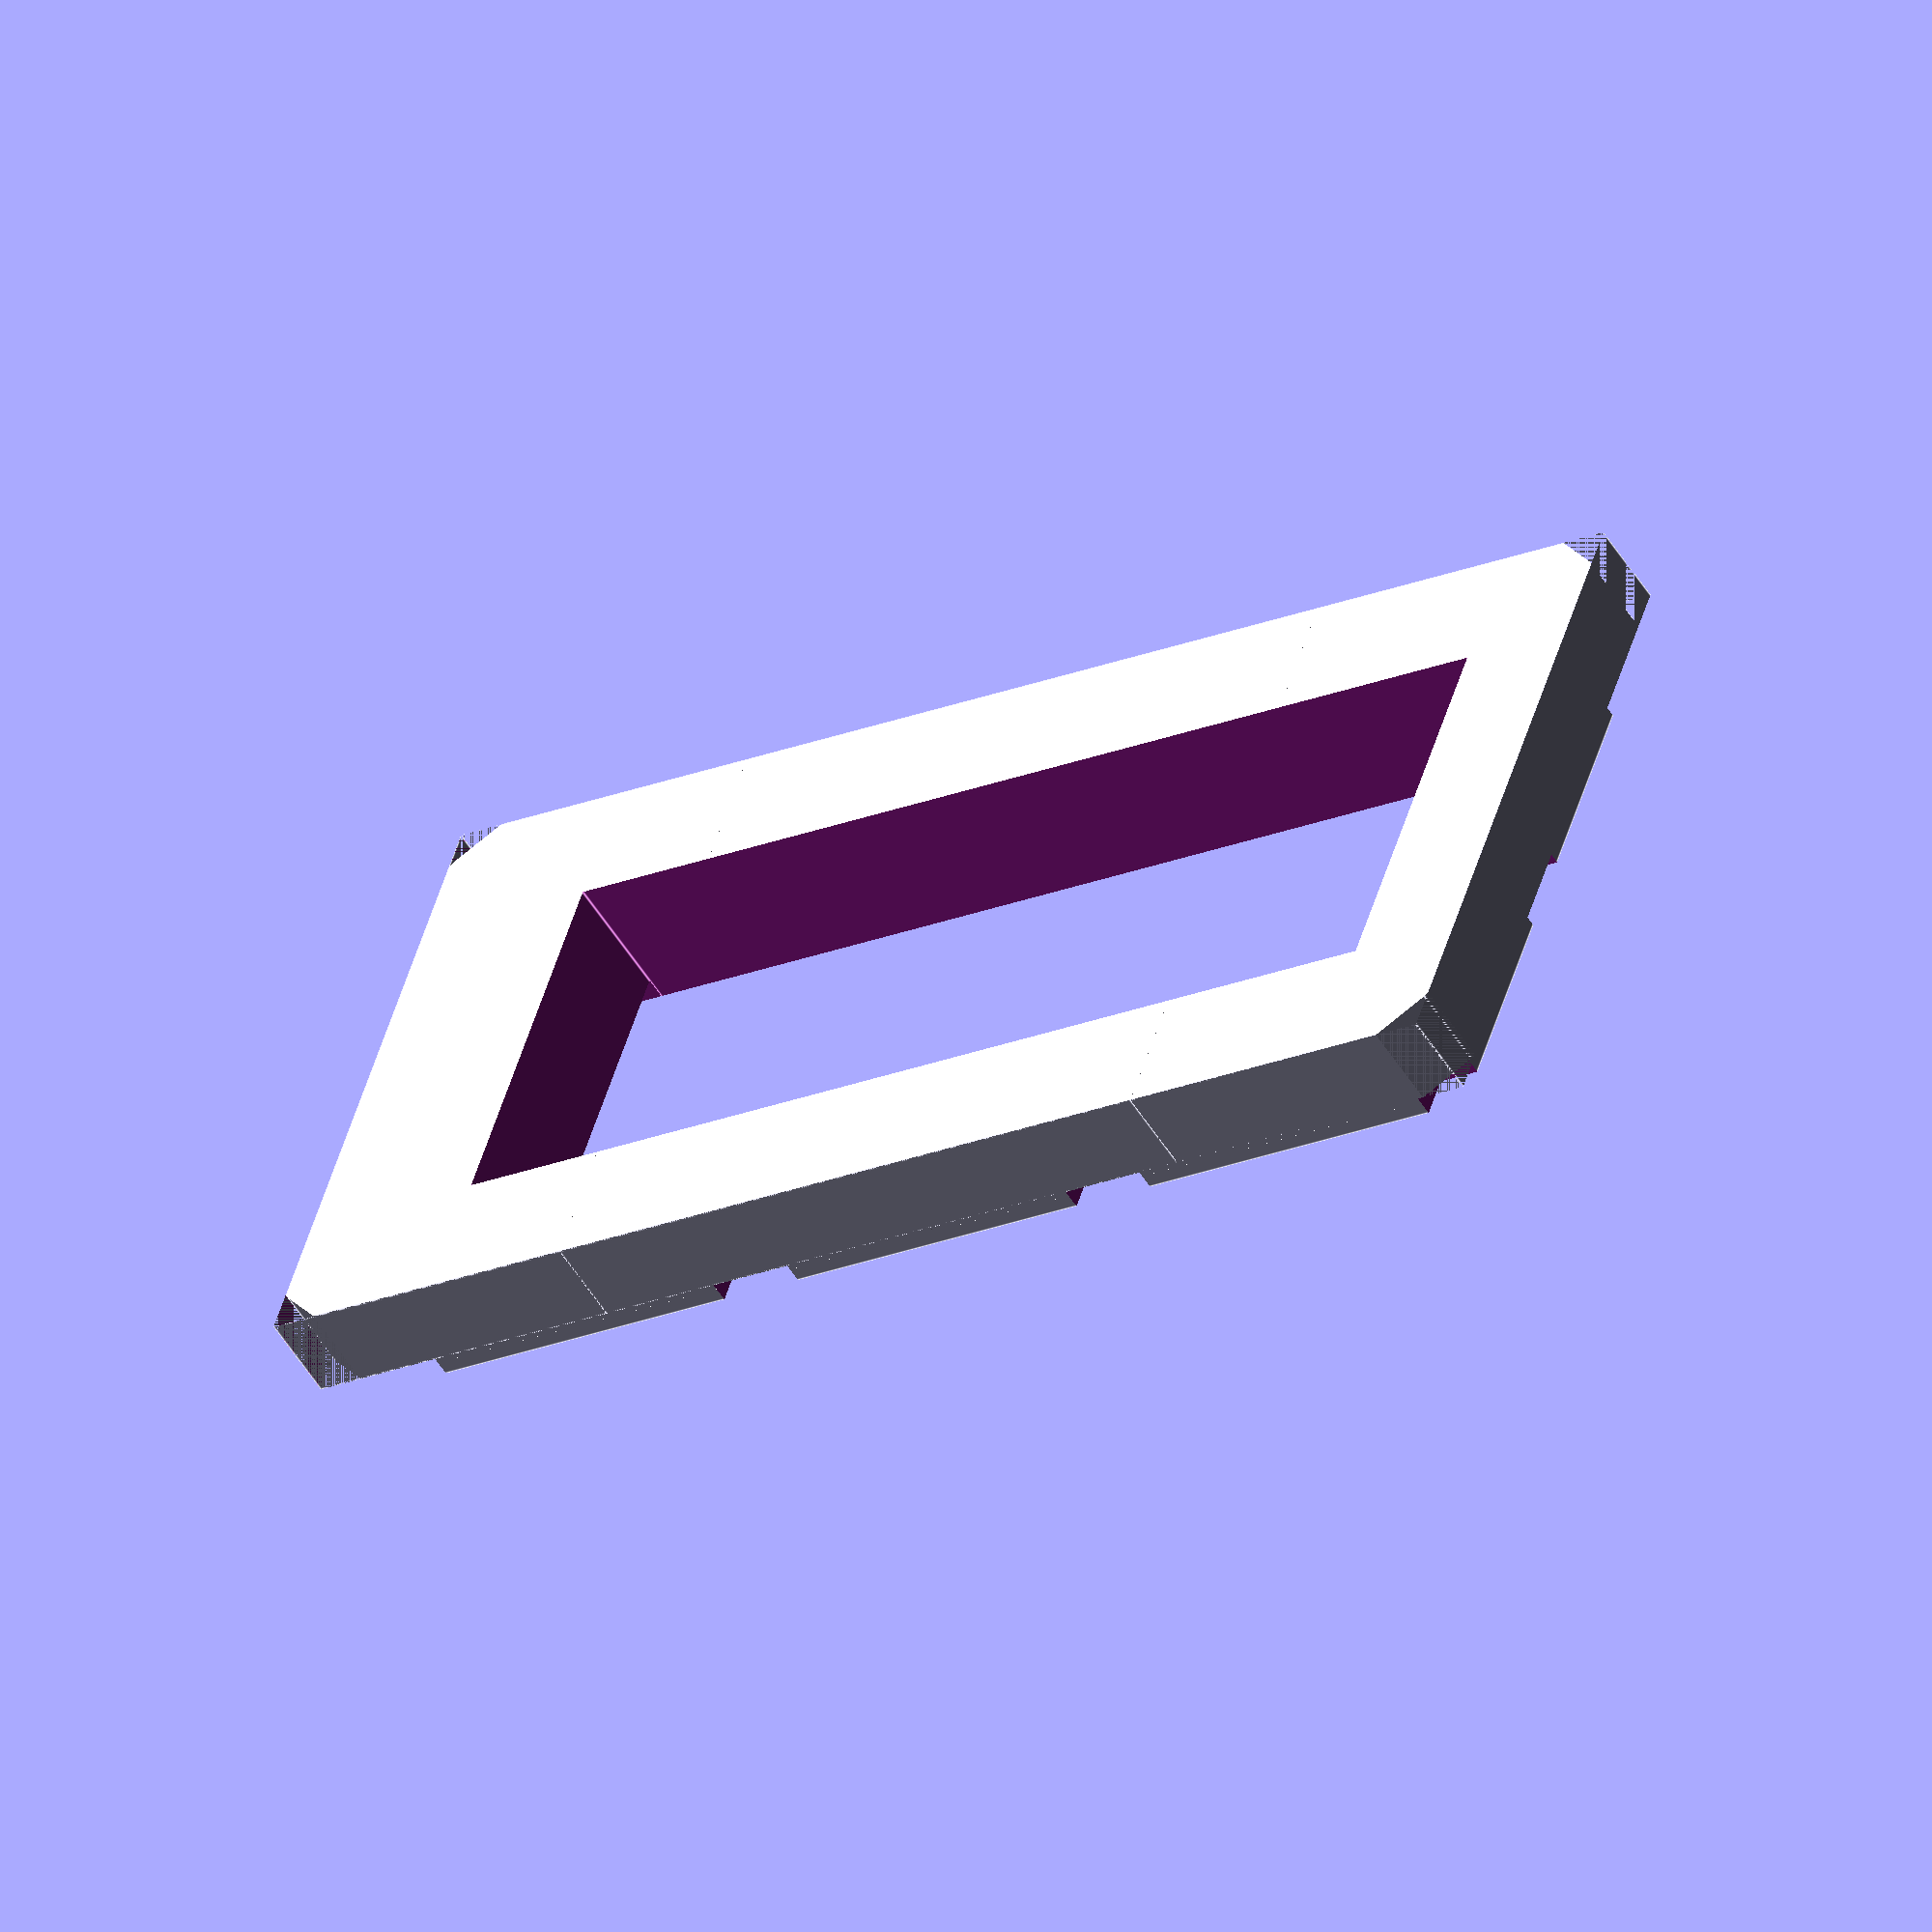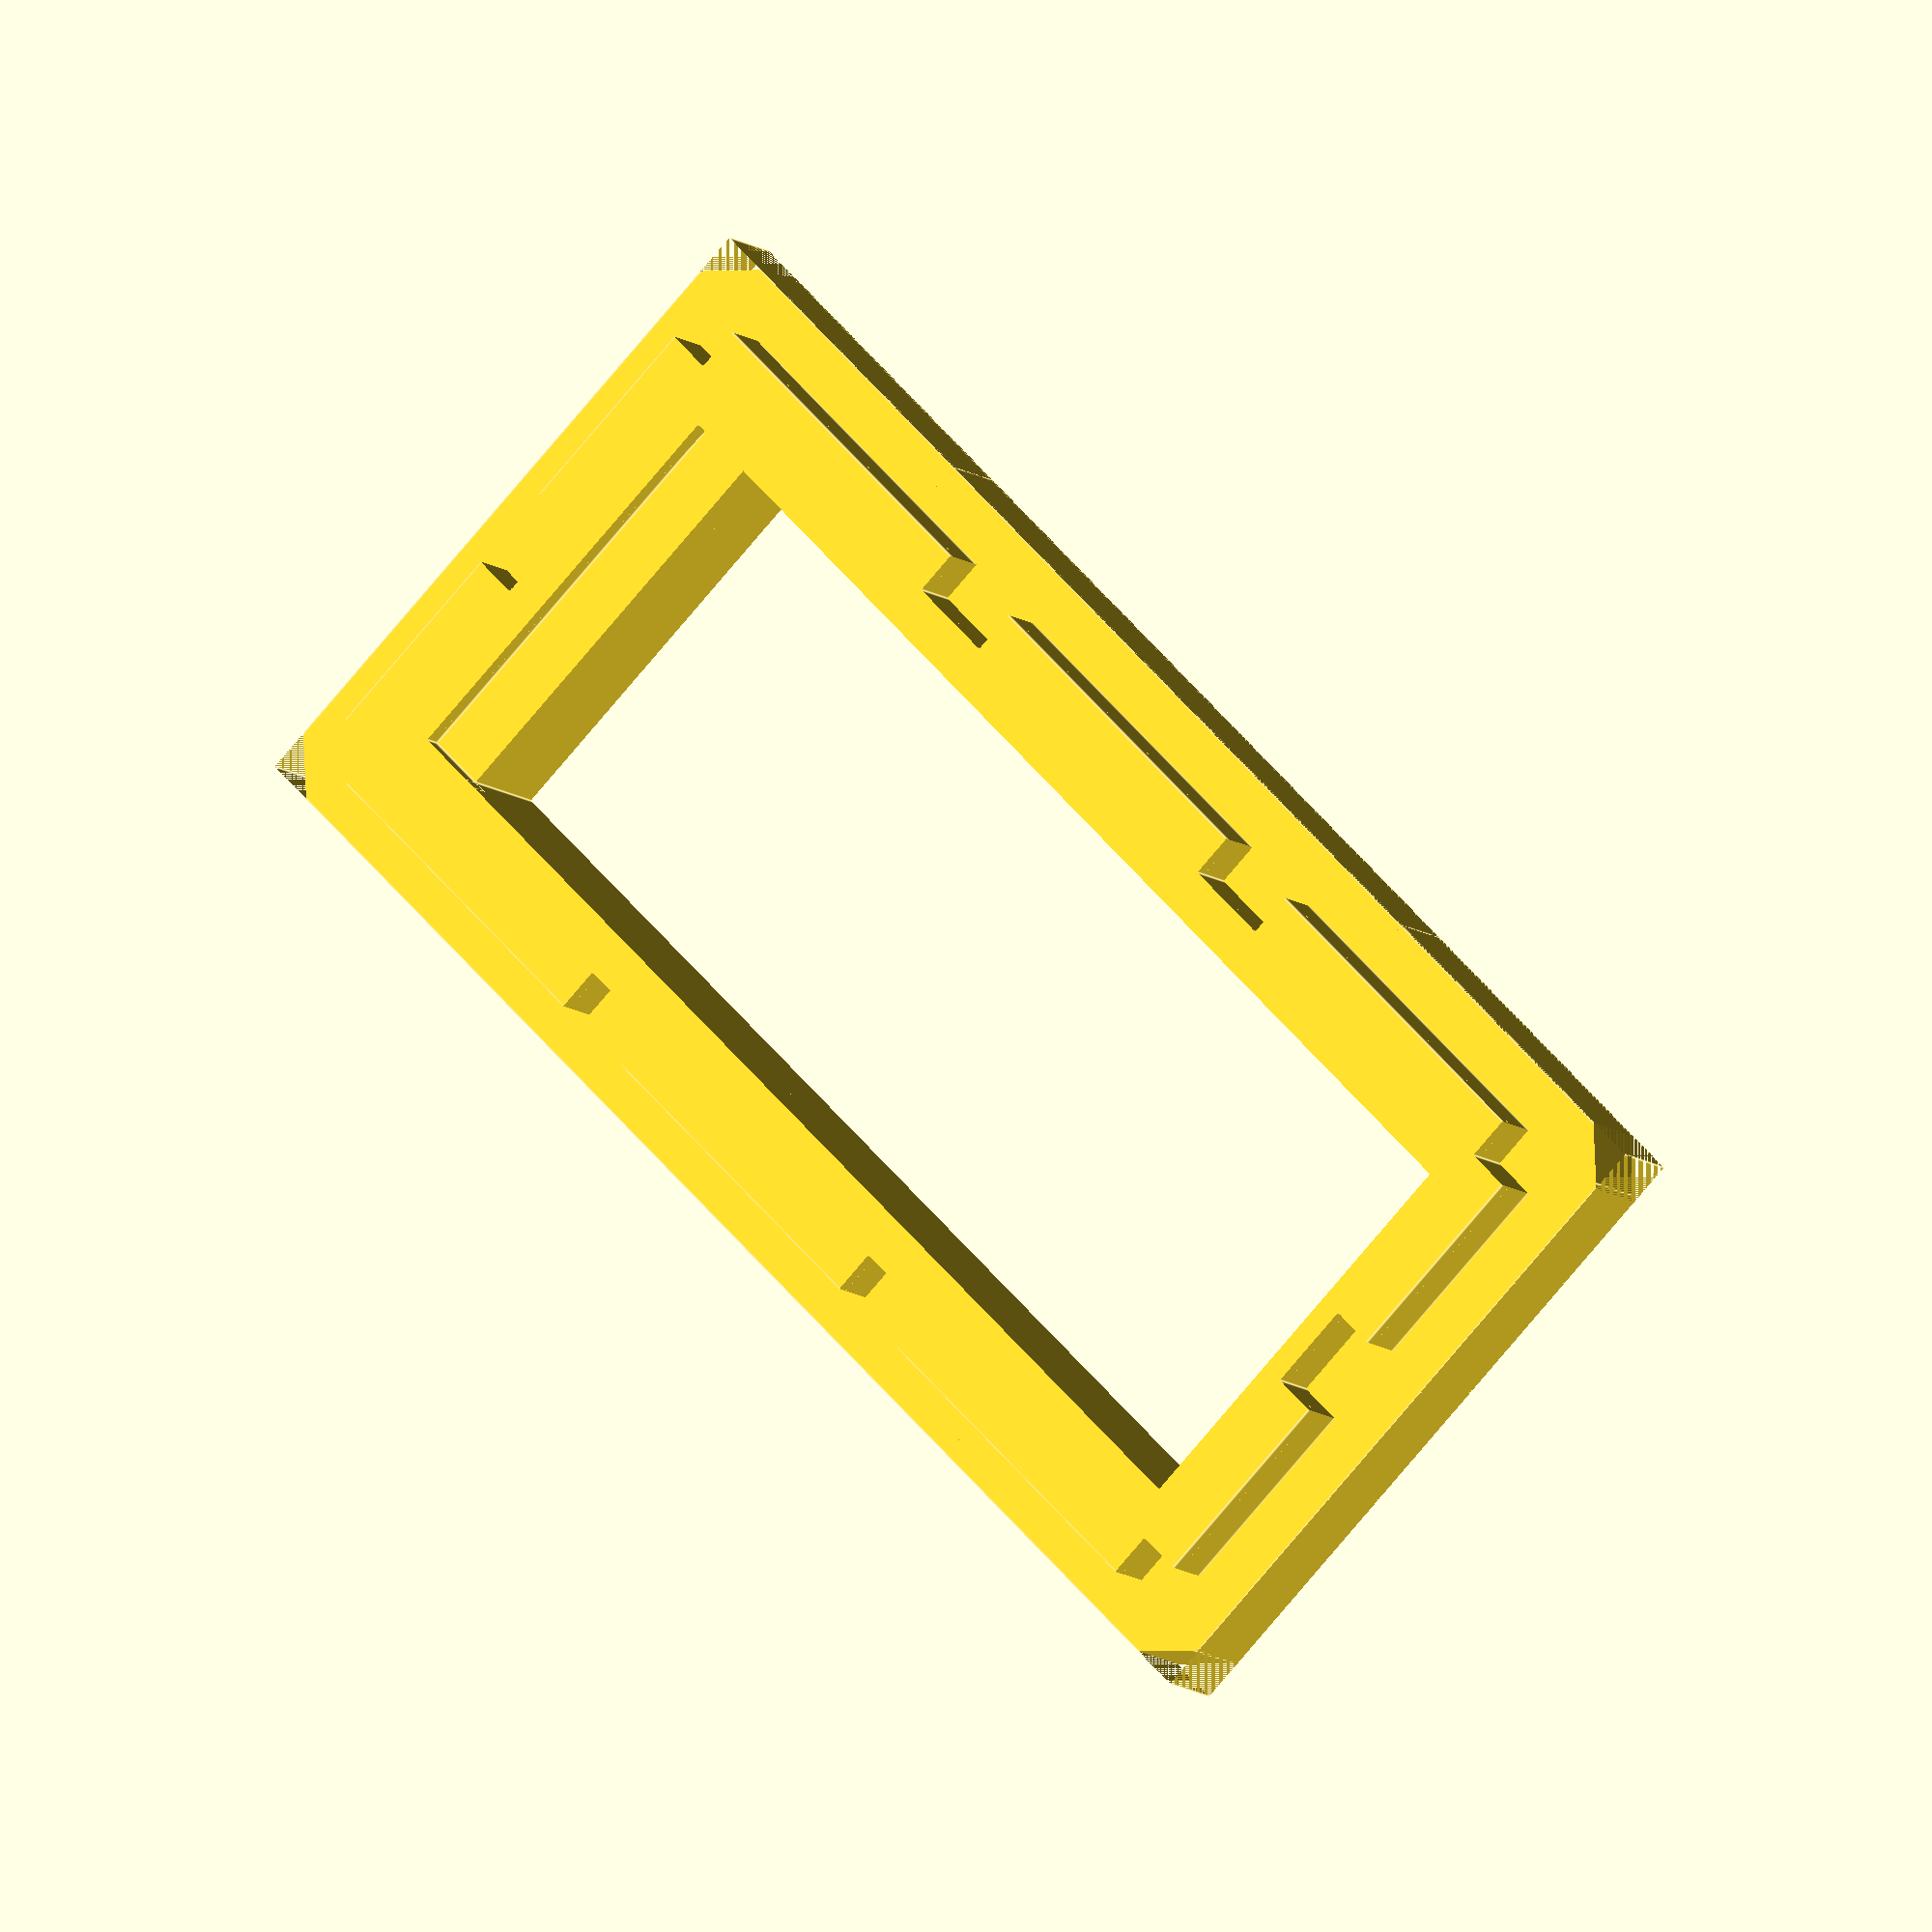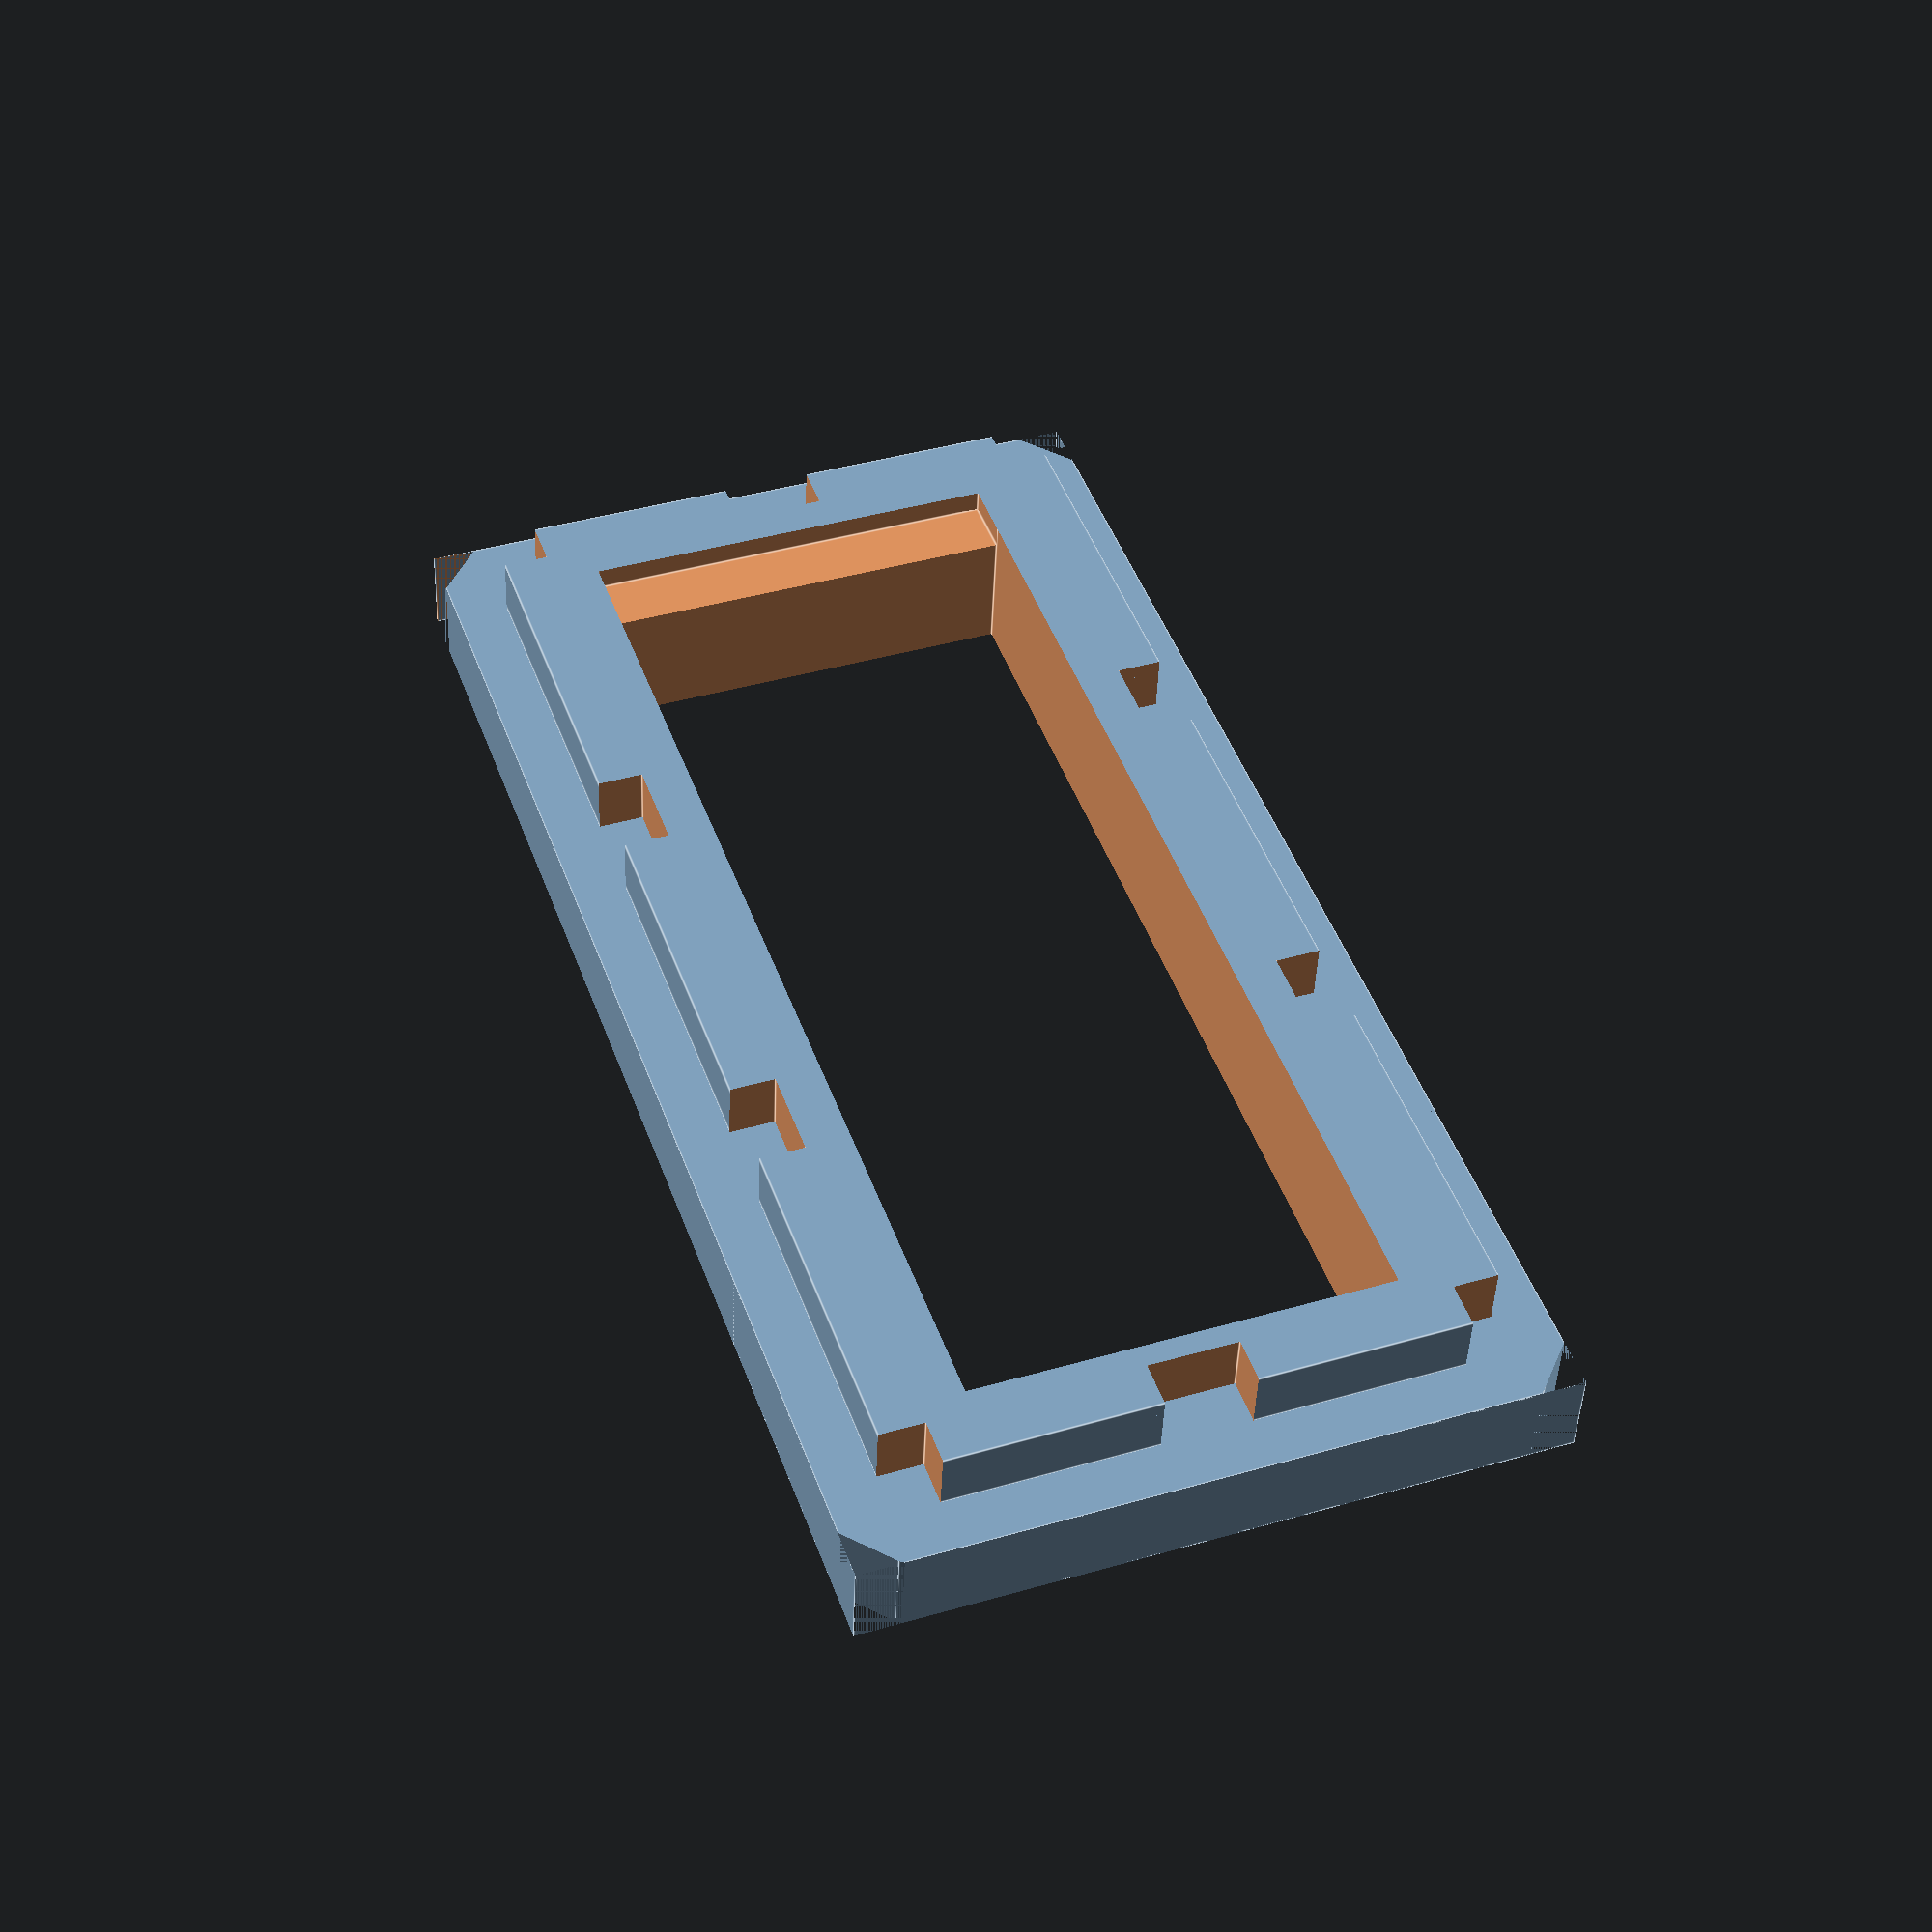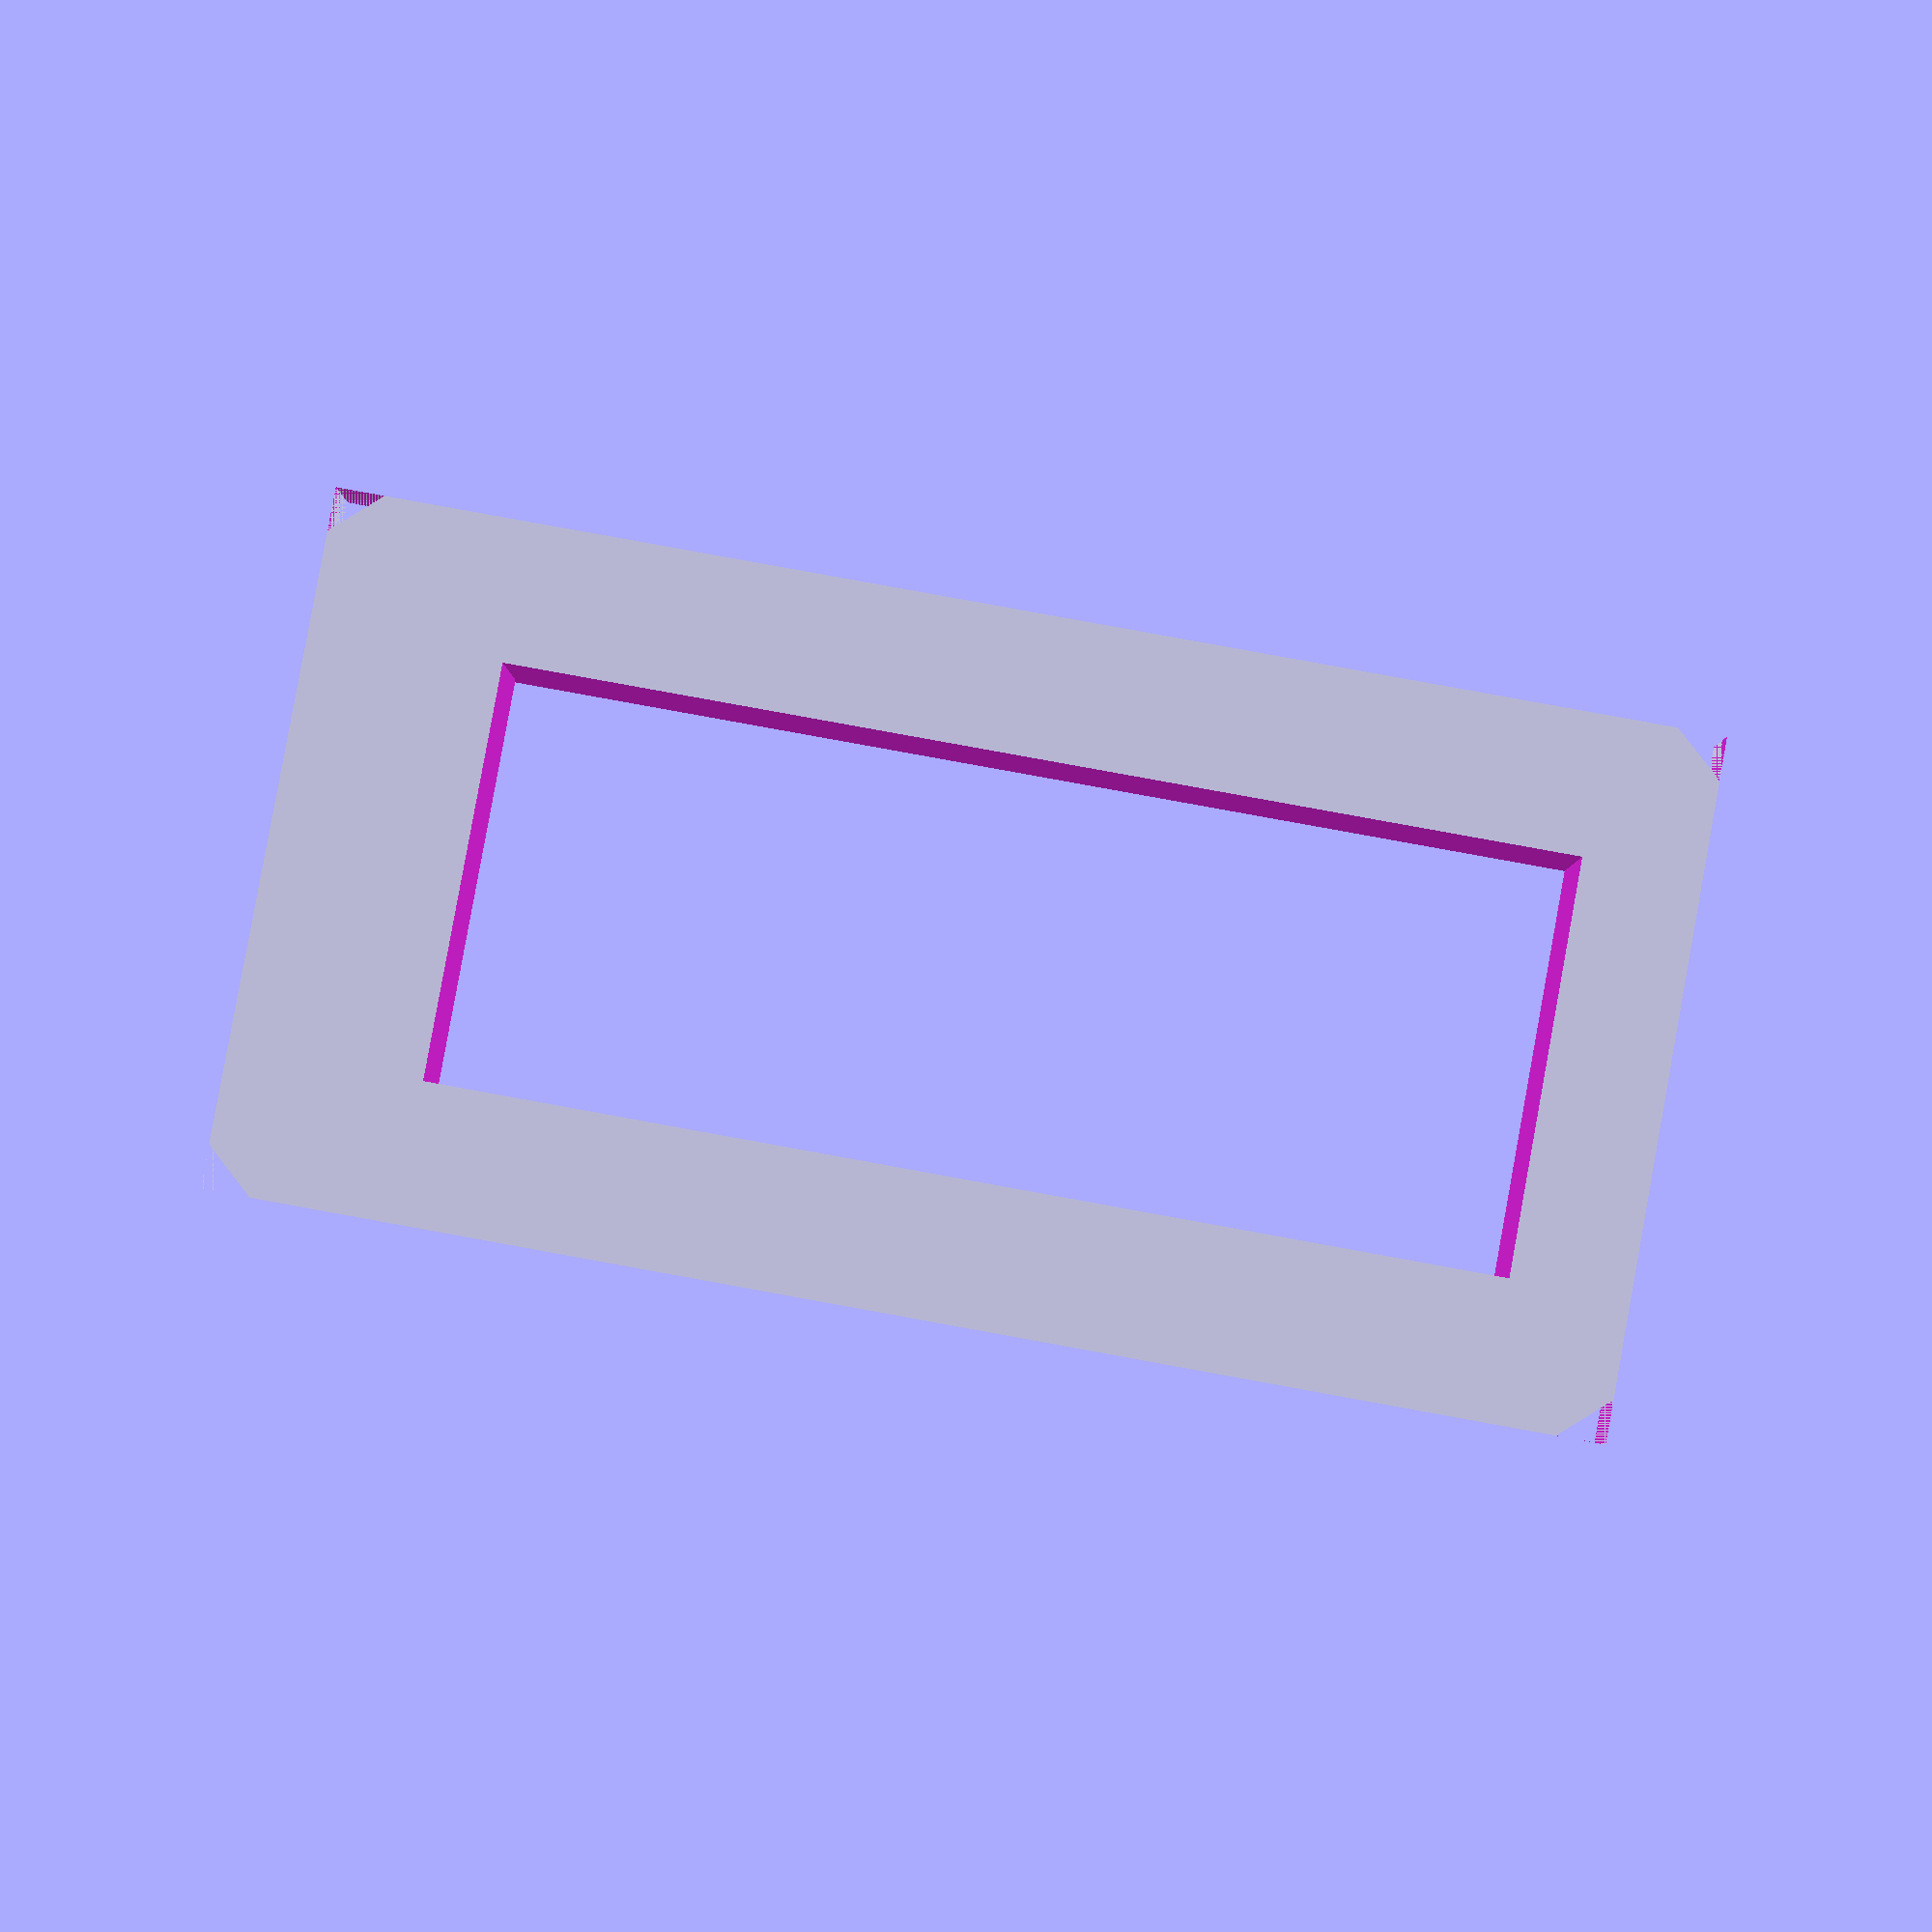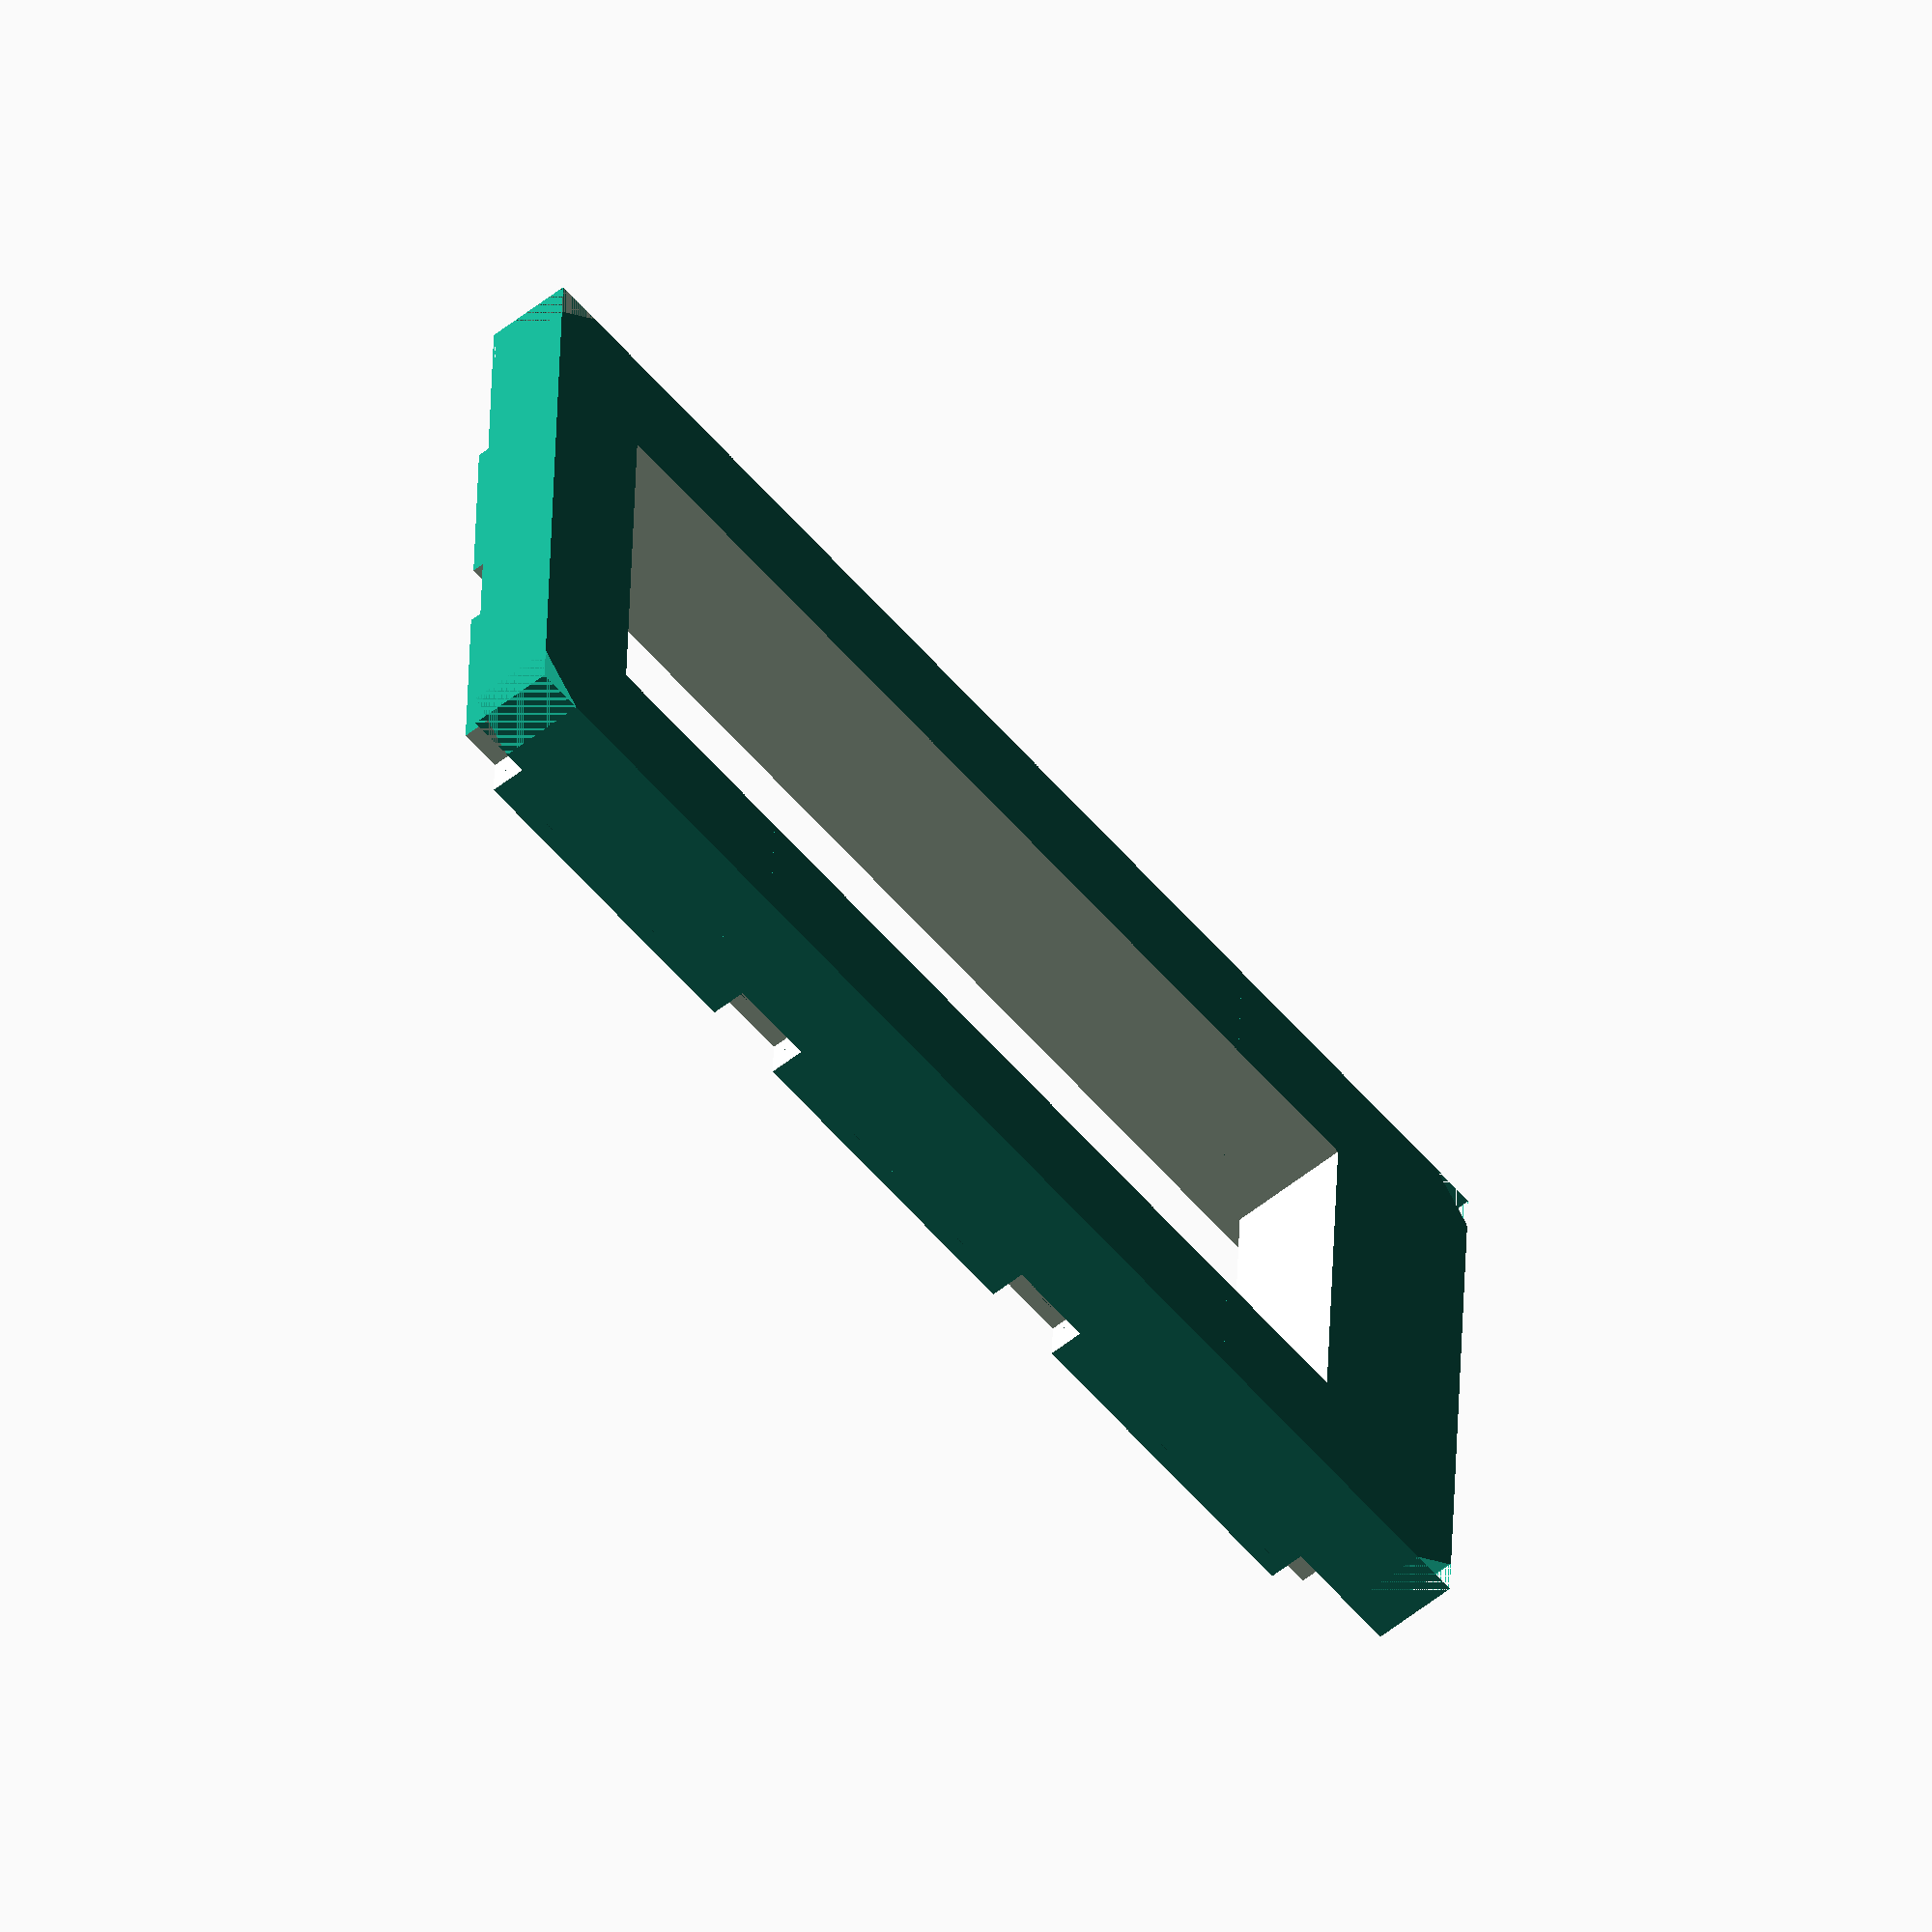
<openscad>
whiteHoleWidth=93;
wireframeWidth=86;
holeWidth=72;
whiteHoleHeight=47;
wireframeHeight=40;
holeHeight=28;
holeRightBias=5;

wireframeDepth=4;
whiteHoleDepth=6;

extra=0.5; // to help adjusting pieces
extraDeep=20; //hole to help with differences
holeDiameter=5+2*extra; // screw supports diameter with help adjusting

module screwHole(width, depth){
    translate([width,0,depth]){
        cube([holeDiameter,wireframeDepth+extraDeep,holeDiameter],true);
    }
}

module wireframe(width,height, depth){
    hingeWidth=5;
    hingeDepth=1;
    difference(){
        union(){
            //black hole wireframe
            translate([0,-depth/2,0]){
                cube([width,depth,height],true);
            }
        }
        union(){
            // screw holes
            screwHole(-width/2,height/2);
            screwHole(-width/2,-height/2);
            screwHole(width/2,height/2);
            screwHole(width/2,-height/2);
            screwHole(width/2,0);
            screwHole(-width/2,0);
            screwHole(width/6,height/2);
            screwHole(width/6,-height/2);
            screwHole(-width/6,-height/2);
            screwHole(-width/6,height/2);
     
            // Hinge
            translate([-width/2+holeDiameter/2+holeRightBias,-depth+hingeDepth/2,0]){
                cube([hingeWidth,hingeDepth+1,holeHeight],true);
            }
        }
    }
}

module roundCornersLandscape(w,h,d,rd,rp){
    l=5;
    roundDiameter=w/rd;
    roundPosition=w/rp;
    union(){
        difference(){
            translate([0,0,0]){
                cube([w,d,h],true);
            }
            union(){
                translate([roundPosition,0,0]){
                    rotate([90,90,180]){
                        cylinder(d+l, roundDiameter,roundDiameter,true);
                    }
                }
                translate([-roundPosition,0,0]){
                    rotate([90,90,180]){
                        cylinder(d+l, roundDiameter,roundDiameter,true);
                    }
                }
                translate([0,0,0]){
                    cube([w/2,d+l,h],true);
                }
            }
        }
        difference(){
            translate([0,0,0]){
                cube([w+l,d,h+l],true);
            }
            translate([0,0,0]){
                cube([w,d+l,h],true);
            }
        }
    }
}

difference(){
    union(){
        wireframe(wireframeWidth,wireframeHeight,wireframeDepth);
        // White hole wireframe extra Infill
        translate([0,whiteHoleDepth/2,0]){
            difference(){
                cube([whiteHoleWidth,whiteHoleDepth,whiteHoleHeight],true);
                roundCornersLandscape(whiteHoleWidth, whiteHoleHeight, whiteHoleDepth+1,3,4);
            }
        }
    }
    // Main hole
    translate([holeRightBias/2,0,0]){
        cube([holeWidth,extraDeep,holeHeight], true);
    }
}
</openscad>
<views>
elev=134.1 azim=147.4 roll=164.7 proj=o view=edges
elev=255.7 azim=214.0 roll=219.8 proj=o view=edges
elev=139.5 azim=353.6 roll=289.7 proj=p view=edges
elev=274.2 azim=359.6 roll=10.3 proj=p view=solid
elev=326.9 azim=310.1 roll=181.5 proj=o view=solid
</views>
